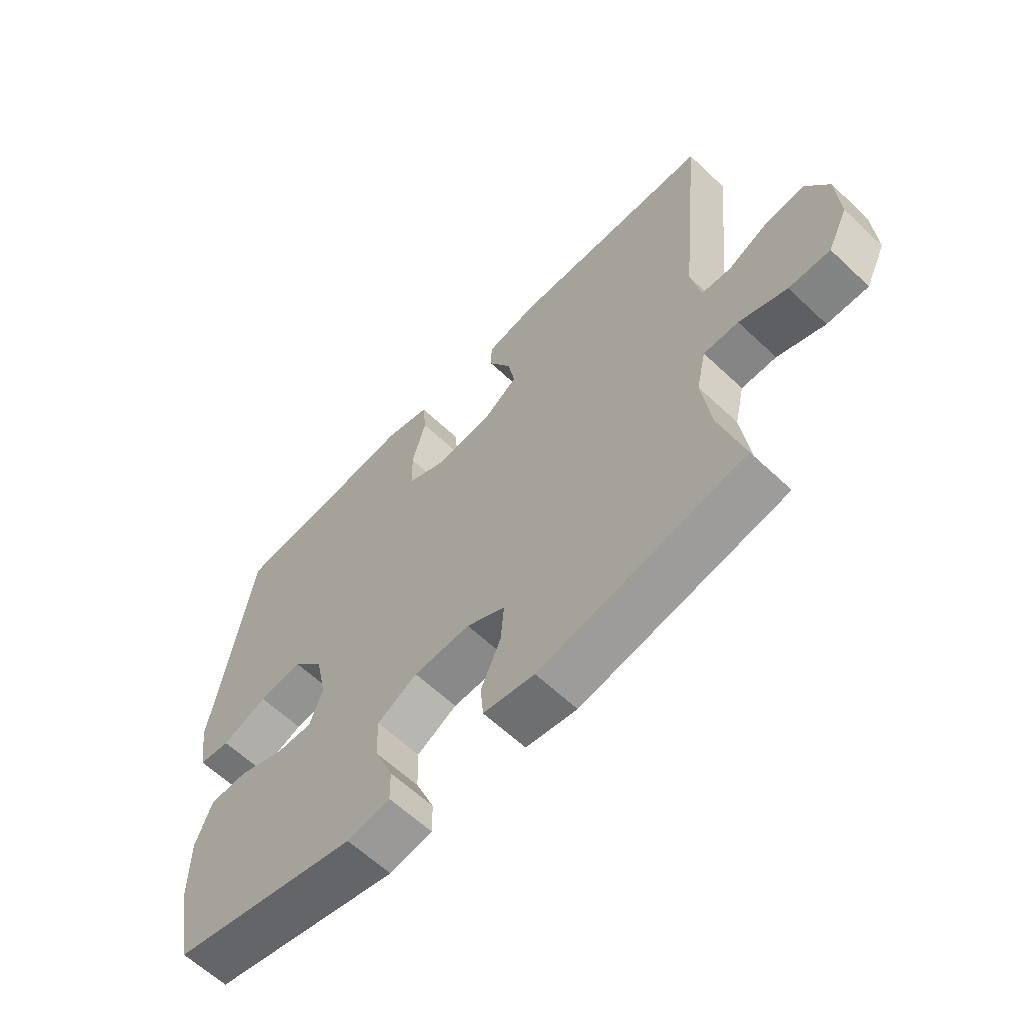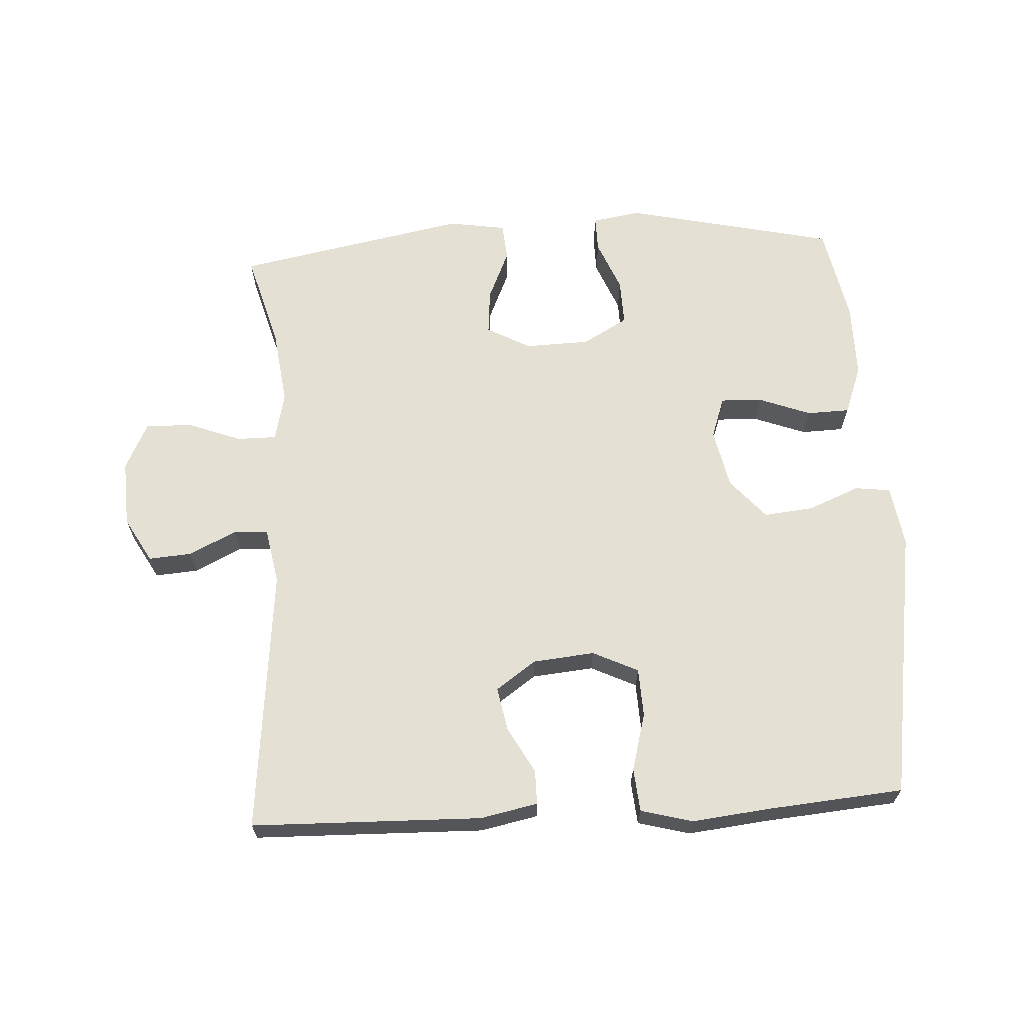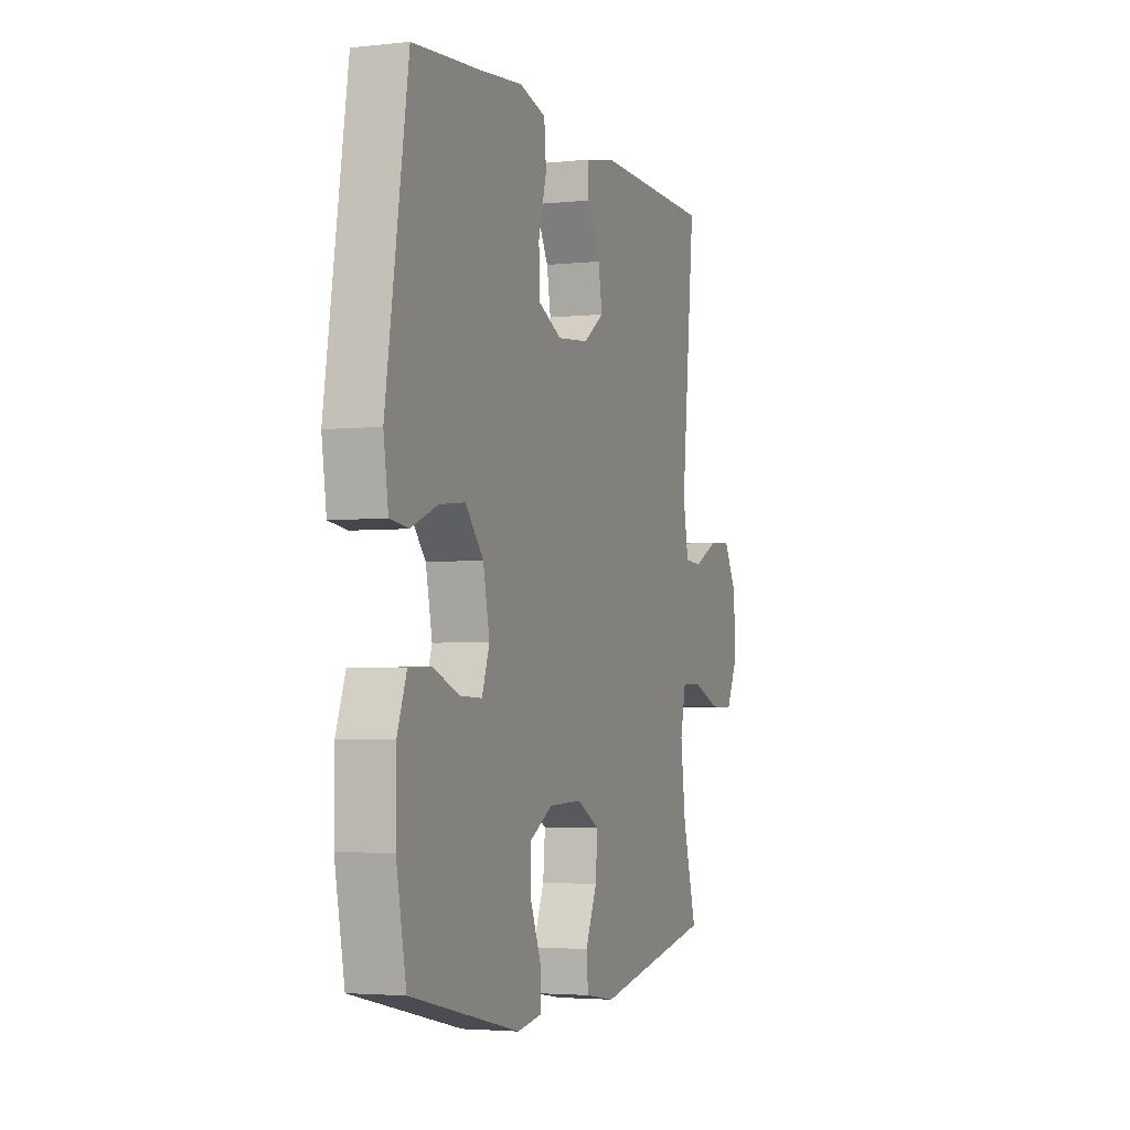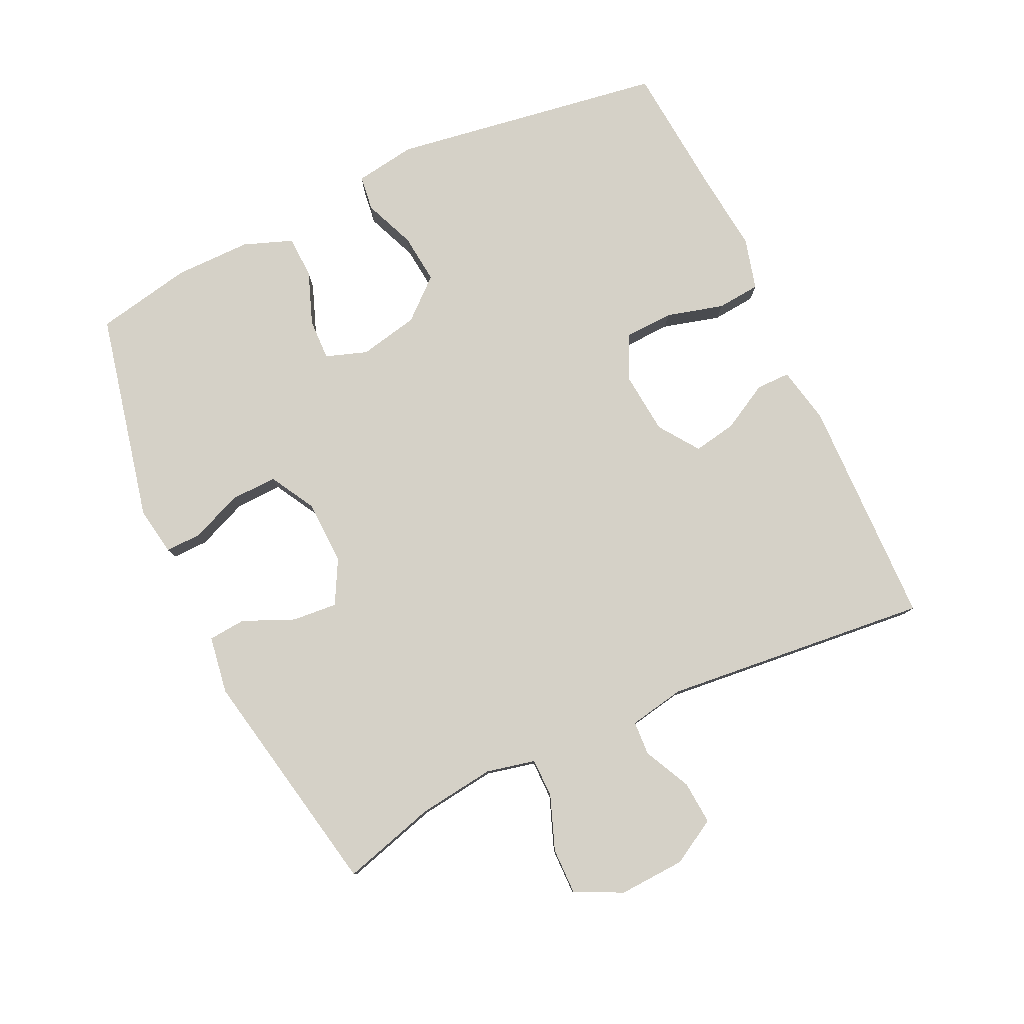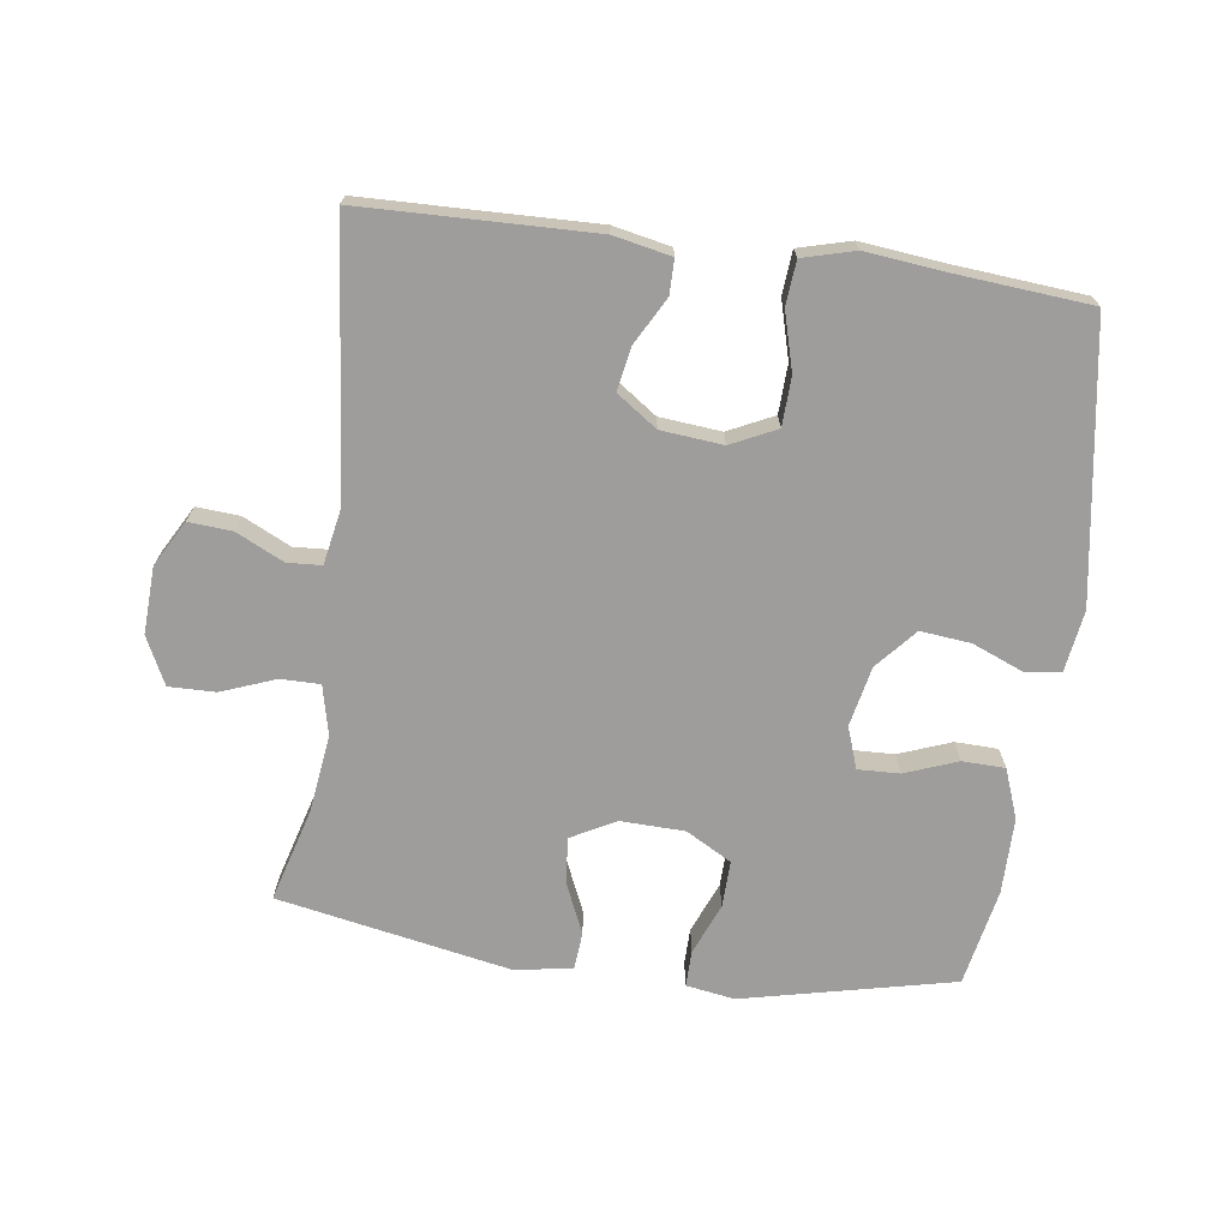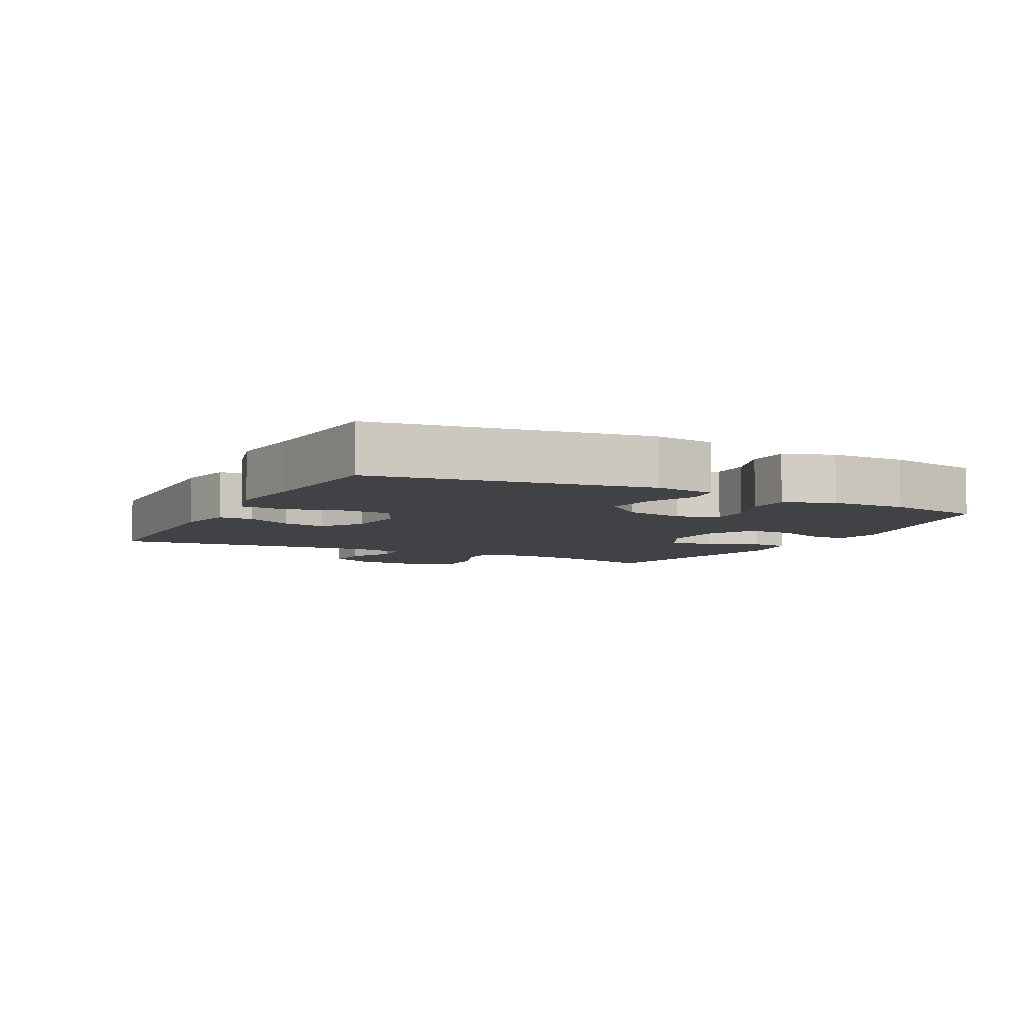
<metadata>
{"format":"obj","ext":"obj","renderer":"f3d","projection":"perspective","resolution":1024,"background":"white","views":[{"elev":-61.9,"azim":-133.8,"up":"+Z"},{"elev":65.4,"azim":-3.2,"up":"+Y"},{"elev":-3.5,"azim":110.1,"up":"+Z"},{"elev":79.6,"azim":-115.2,"up":"+Y"},{"elev":-70.5,"azim":-7.7,"up":"+Y"},{"elev":-6.3,"azim":62.8,"up":"+Y"}]}
</metadata>
<code>
v -0.5 0.07 -0.5
v -0.459 0.07 -0.356
v -0.444 0.07 -0.239
v -0.461 0.07 -0.164
v -0.521 0.07 -0.164
v -0.603 0.07 -0.195
v -0.674 0.07 -0.196
v -0.709 0.07 -0.124
v -0.704 0.07 -0.023
v -0.665 0.07 0.046
v -0.599 0.07 0.041
v -0.527 0.07 0.006
v -0.475 0.07 0.009
v -0.459 0.07 0.094
v -0.5 0.07 0.5
v -0.149 0.07 0.508
v -0.062 0.07 0.49
v -0.062 0.07 0.438
v -0.101 0.07 0.367
v -0.113 0.07 0.301
v -0.052 0.07 0.258
v 0.042 0.07 0.249
v 0.111 0.07 0.282
v 0.114 0.07 0.356
v 0.09 0.07 0.444
v 0.096 0.07 0.51
v 0.175 0.07 0.531
v 0.293 0.07 0.518
v 0.5 0.07 0.5
v 0.565 0.07 0.084
v 0.551 0.07 -0.009
v 0.497 0.07 -0.016
v 0.419 0.07 0.016
v 0.343 0.07 0.024
v 0.29 0.07 -0.037
v 0.271 0.07 -0.128
v 0.293 0.07 -0.191
v 0.356 0.07 -0.189
v 0.436 0.07 -0.159
v 0.501 0.07 -0.161
v 0.529 0.07 -0.236
v 0.529 0.07 -0.352
v 0.5 0.07 -0.5
v 0.179 0.07 -0.572
v 0.105 0.07 -0.56
v 0.106 0.07 -0.505
v 0.138 0.07 -0.427
v 0.14 0.07 -0.356
v 0.071 0.07 -0.317
v -0.027 0.07 -0.314
v -0.094 0.07 -0.35
v -0.088 0.07 -0.419
v -0.054 0.07 -0.497
v -0.059 0.07 -0.554
v -0.147 0.07 -0.568
v -0.5 0 -0.5
v -0.459 0 -0.356
v -0.444 0 -0.239
v -0.461 0 -0.164
v -0.521 0 -0.164
v -0.603 0 -0.195
v -0.674 0 -0.196
v -0.709 0 -0.124
v -0.704 0 -0.023
v -0.665 0 0.046
v -0.599 0 0.041
v -0.527 0 0.006
v -0.475 0 0.009
v -0.459 0 0.094
v -0.5 0 0.5
v -0.149 0 0.508
v -0.062 0 0.49
v -0.062 0 0.438
v -0.101 0 0.367
v -0.113 0 0.301
v -0.052 0 0.258
v 0.042 0 0.249
v 0.111 0 0.282
v 0.114 0 0.356
v 0.09 0 0.444
v 0.096 0 0.51
v 0.175 0 0.531
v 0.293 0 0.518
v 0.5 0 0.5
v 0.565 0 0.084
v 0.551 0 -0.009
v 0.497 0 -0.016
v 0.419 0 0.016
v 0.343 0 0.024
v 0.29 0 -0.037
v 0.271 0 -0.128
v 0.293 0 -0.191
v 0.356 0 -0.189
v 0.436 0 -0.159
v 0.501 0 -0.161
v 0.529 0 -0.236
v 0.529 0 -0.352
v 0.5 0 -0.5
v 0.179 0 -0.572
v 0.105 0 -0.56
v 0.106 0 -0.505
v 0.138 0 -0.427
v 0.14 0 -0.356
v 0.071 0 -0.317
v -0.027 0 -0.314
v -0.094 0 -0.35
v -0.088 0 -0.419
v -0.054 0 -0.497
v -0.059 0 -0.554
v -0.147 0 -0.568
f 55 1 2
f 54 55 2
f 53 54 2
f 52 53 2
f 51 52 2 3
f 50 51 3 4
f 49 50 4
f 45 46 47
f 44 45 47
f 43 44 47
f 42 43 47
f 41 42 47
f 40 41 47
f 39 40 47
f 38 39 47
f 37 38 47 48
f 36 37 48 49
f 31 32 33
f 30 31 33
f 29 30 33
f 28 29 33
f 28 33 34
f 27 28 34
f 26 27 34
f 25 26 34
f 24 25 34
f 23 24 34 35
f 17 18 19
f 16 17 19
f 15 16 19
f 14 15 19
f 13 14 19 20
f 10 11 12
f 9 10 12
f 8 9 12
f 7 8 12
f 6 7 12
f 5 6 12
f 4 5 12 13
f 36 49 4
f 35 36 4
f 23 35 4
f 22 23 4
f 21 22 4 13
f 13 20 21
f 57 56 110
f 57 110 109
f 57 109 108
f 57 108 107
f 58 57 107 106
f 59 58 106 105
f 59 105 104
f 102 101 100
f 102 100 99
f 102 99 98
f 102 98 97
f 102 97 96
f 102 96 95
f 102 95 94
f 102 94 93
f 103 102 93 92
f 104 103 92 91
f 88 87 86
f 88 86 85
f 88 85 84
f 88 84 83
f 89 88 83
f 89 83 82
f 89 82 81
f 89 81 80
f 89 80 79
f 90 89 79 78
f 74 73 72
f 74 72 71
f 74 71 70
f 74 70 69
f 75 74 69 68
f 67 66 65
f 67 65 64
f 67 64 63
f 67 63 62
f 67 62 61
f 67 61 60
f 68 67 60 59
f 59 104 91
f 59 91 90
f 59 90 78
f 59 78 77
f 68 59 77 76
f 76 75 68
f 1 56 57 2
f 2 57 58 3
f 3 58 59 4
f 4 59 60 5
f 5 60 61 6
f 6 61 62 7
f 7 62 63 8
f 8 63 64 9
f 9 64 65 10
f 10 65 66 11
f 11 66 67 12
f 12 67 68 13
f 13 68 69 14
f 14 69 70 15
f 15 70 71 16
f 16 71 72 17
f 17 72 73 18
f 18 73 74 19
f 19 74 75 20
f 20 75 76 21
f 21 76 77 22
f 22 77 78 23
f 23 78 79 24
f 24 79 80 25
f 25 80 81 26
f 26 81 82 27
f 27 82 83 28
f 28 83 84 29
f 29 84 85 30
f 30 85 86 31
f 31 86 87 32
f 32 87 88 33
f 33 88 89 34
f 34 89 90 35
f 35 90 91 36
f 36 91 92 37
f 37 92 93 38
f 38 93 94 39
f 39 94 95 40
f 40 95 96 41
f 41 96 97 42
f 42 97 98 43
f 43 98 99 44
f 44 99 100 45
f 45 100 101 46
f 46 101 102 47
f 47 102 103 48
f 48 103 104 49
f 49 104 105 50
f 50 105 106 51
f 51 106 107 52
f 52 107 108 53
f 53 108 109 54
f 54 109 110 55
f 55 110 56 1

</code>
